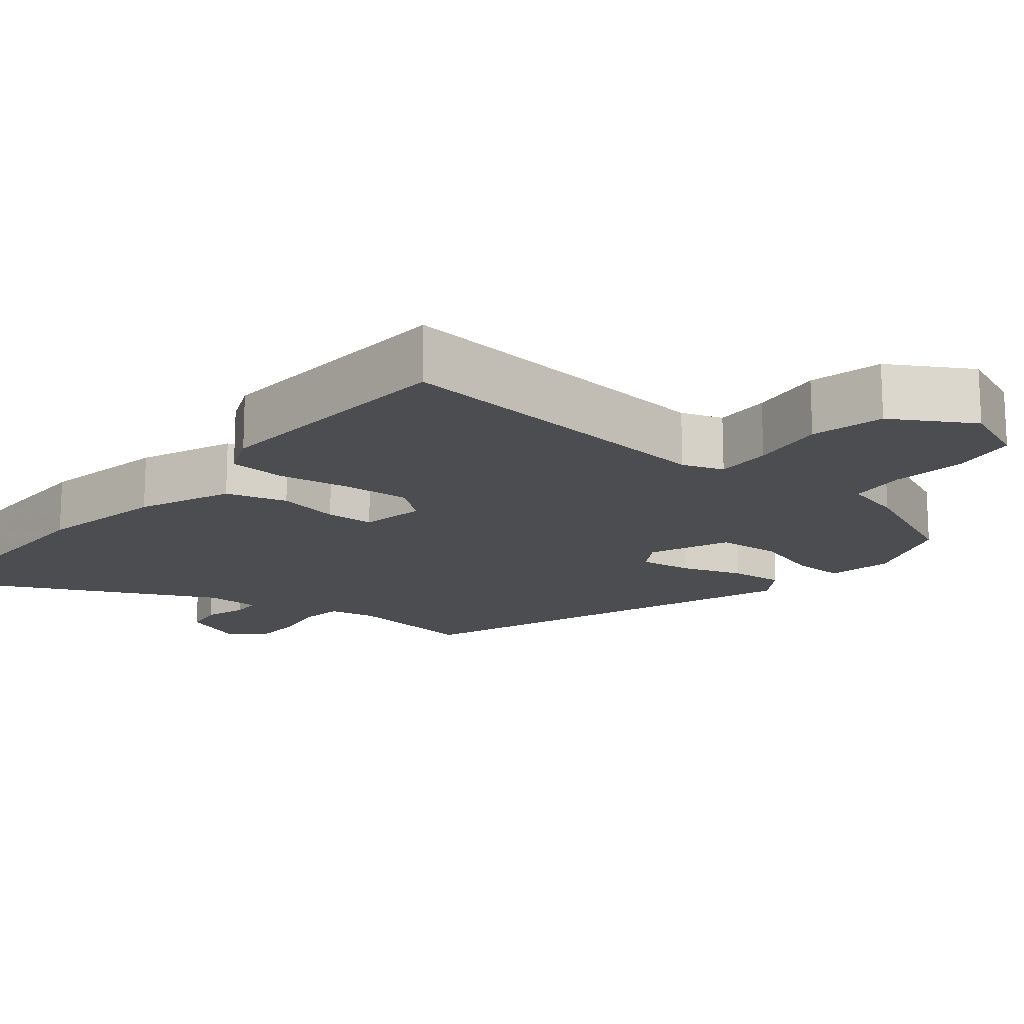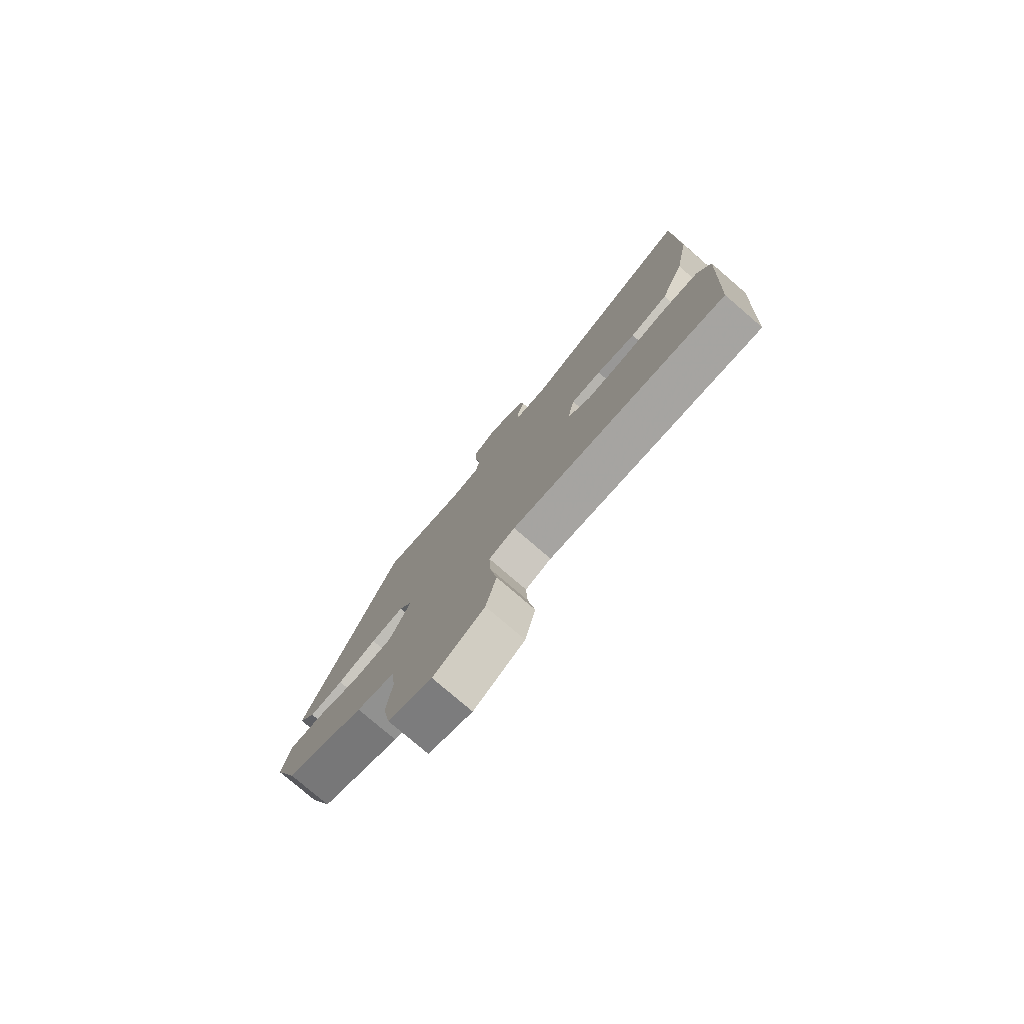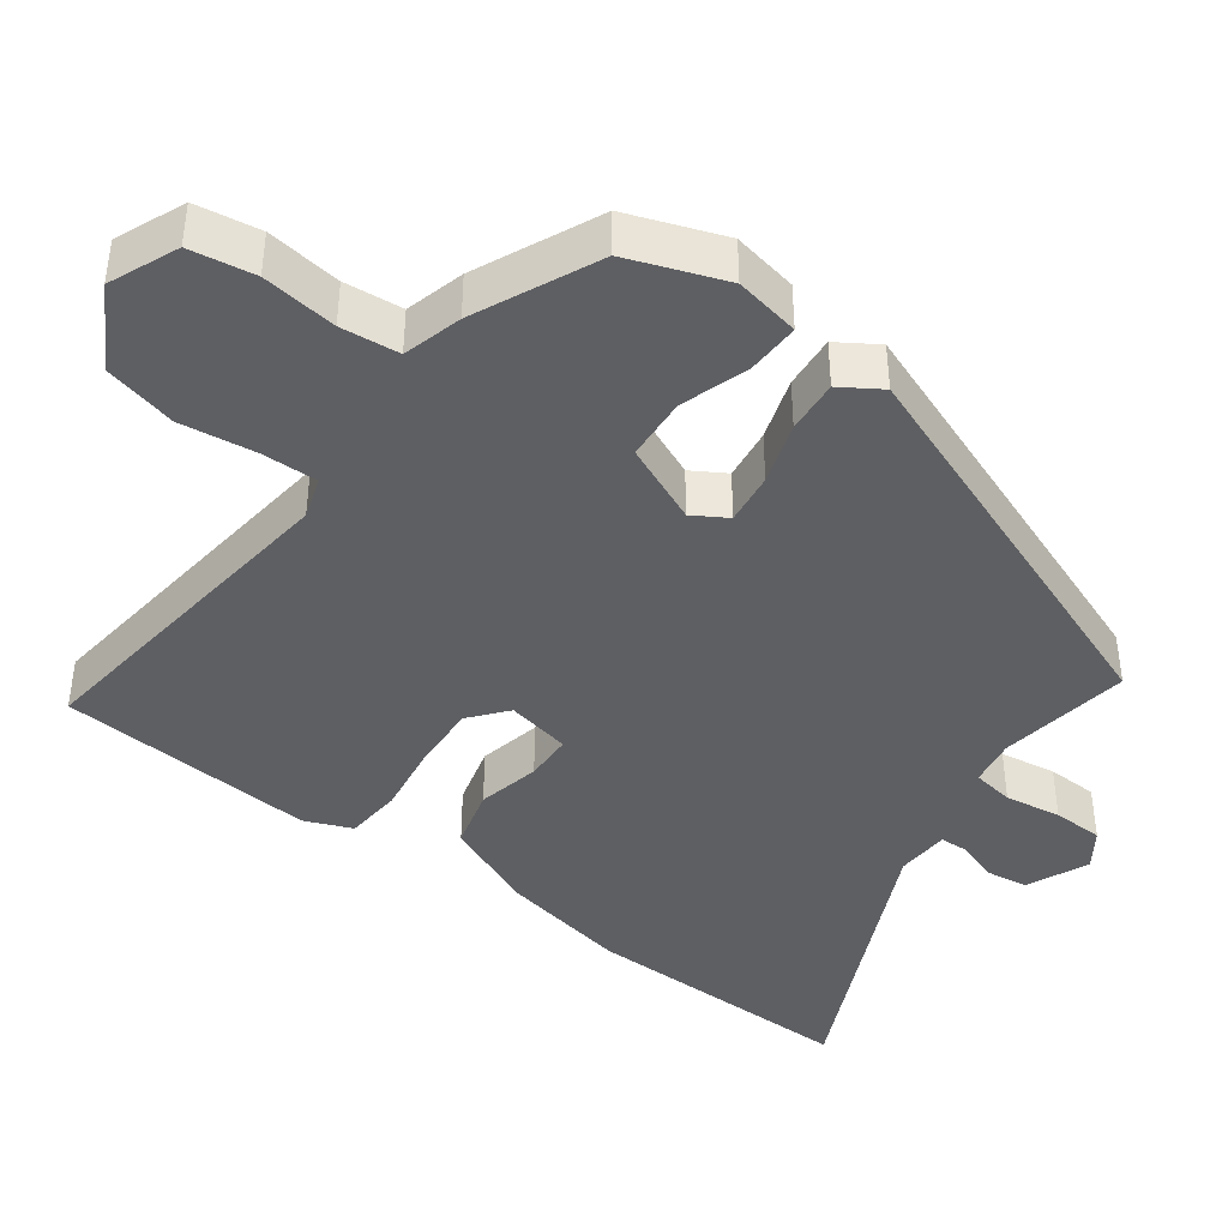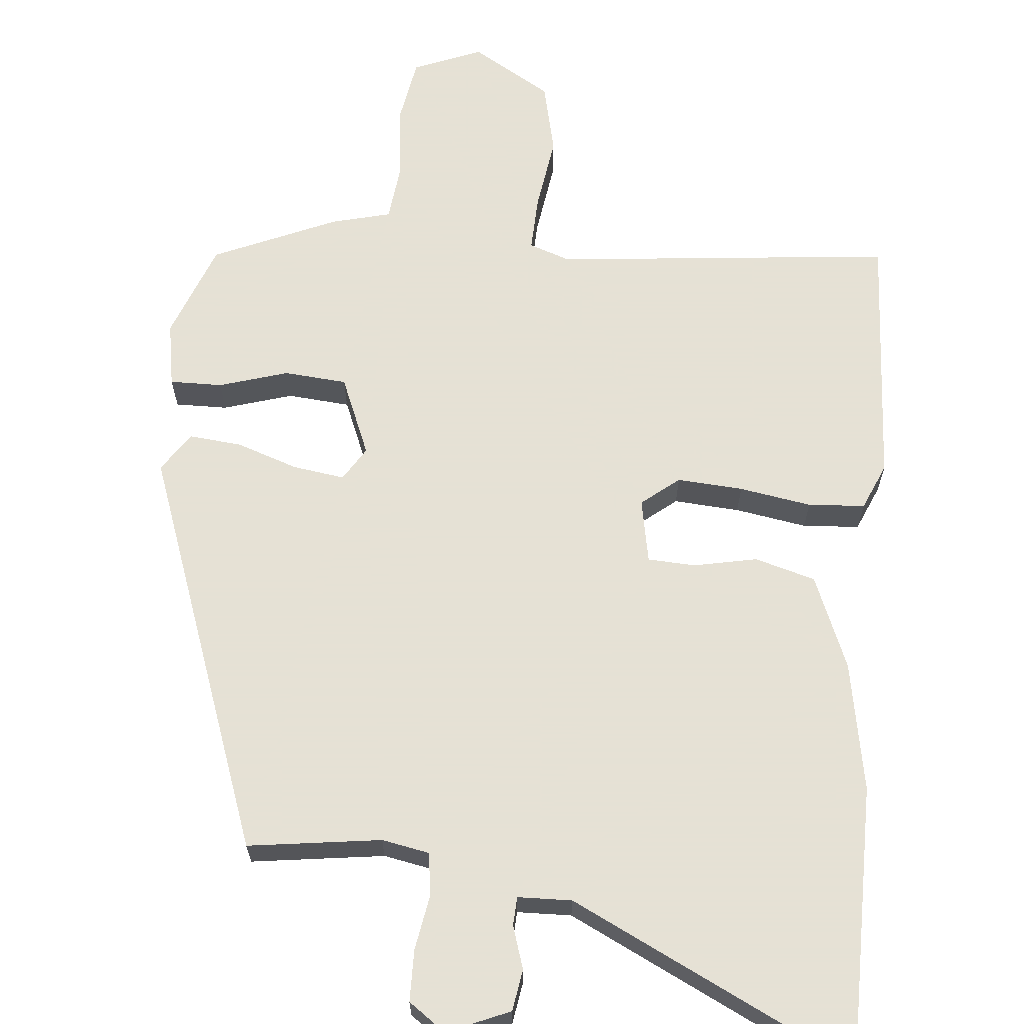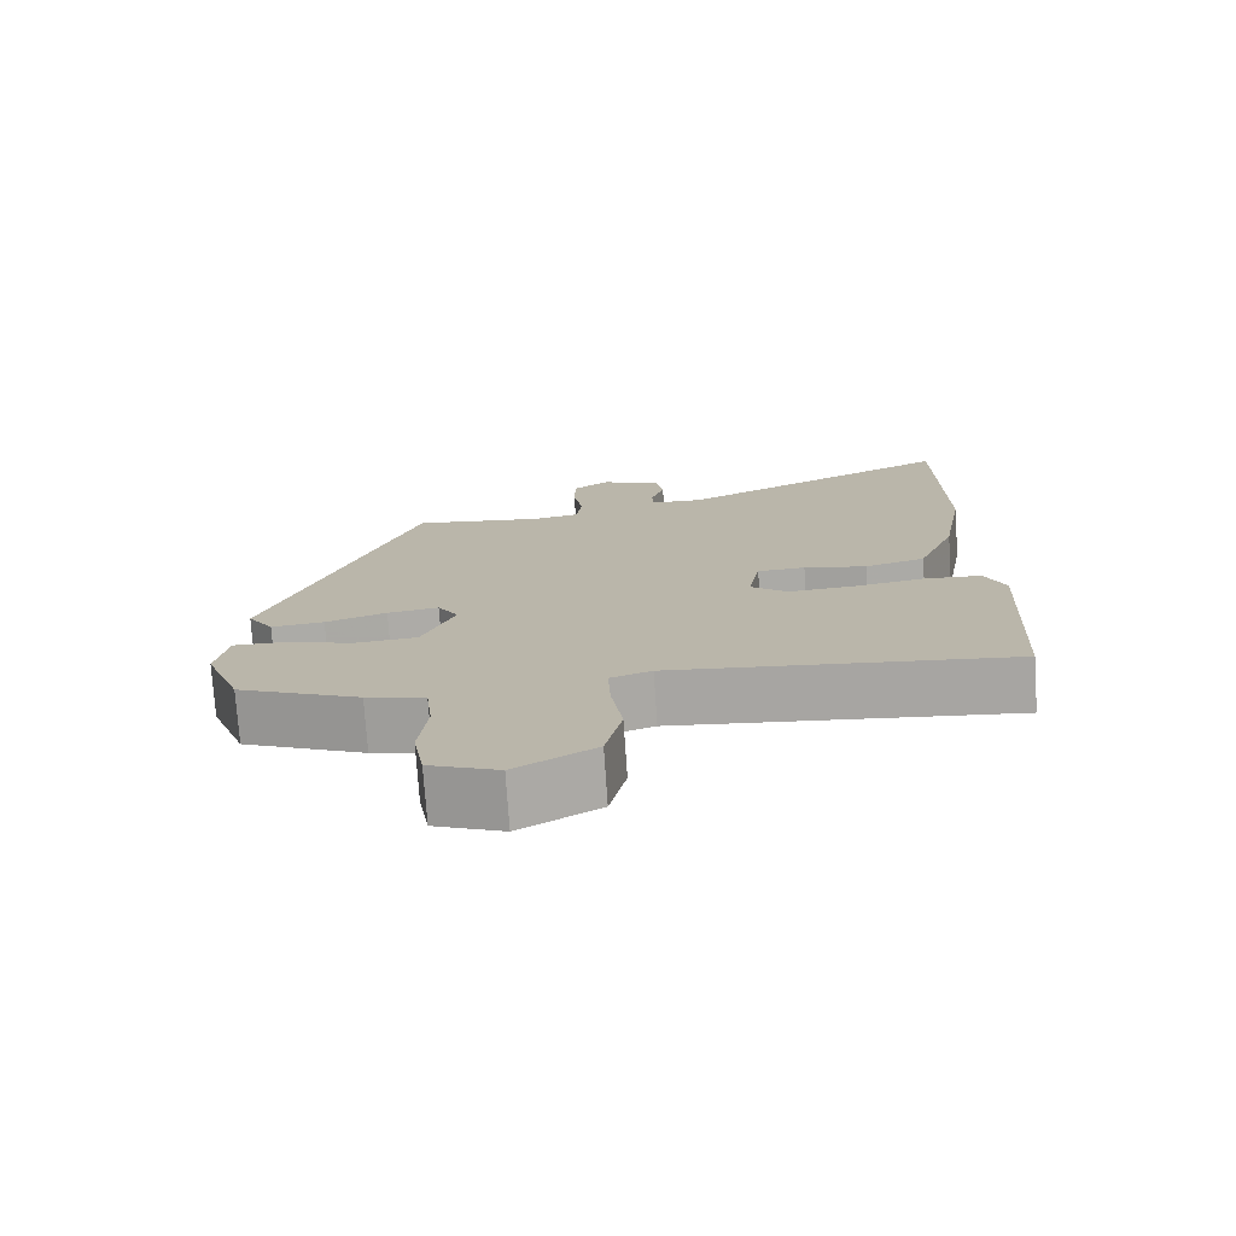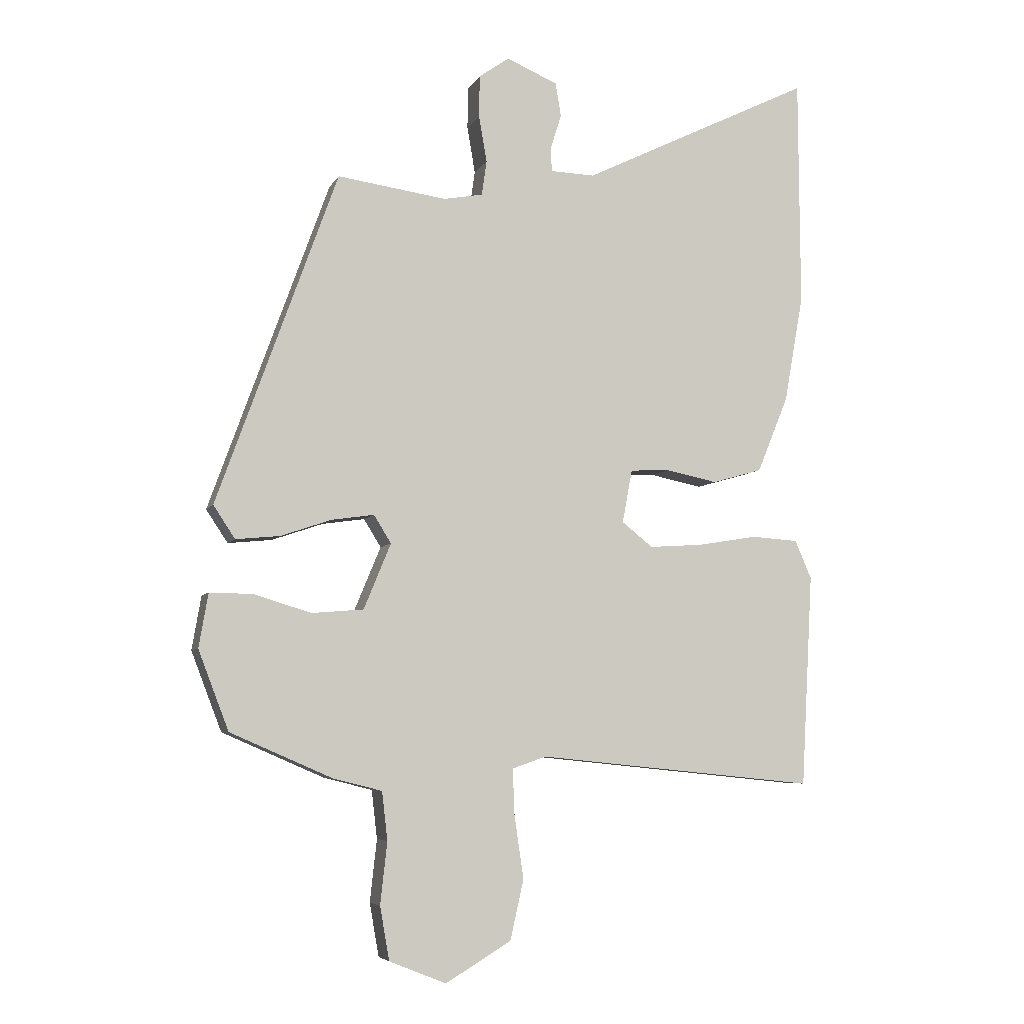
<metadata>
{"format":"obj","ext":"obj","renderer":"f3d","projection":"perspective","resolution":1024,"background":"white","views":[{"elev":-16.2,"azim":140.6,"up":"+Y"},{"elev":-78.5,"azim":49.3,"up":"+Z"},{"elev":-41.7,"azim":-127.3,"up":"+Y"},{"elev":64.9,"azim":5.2,"up":"+Y"},{"elev":-75.4,"azim":3.9,"up":"+Z"},{"elev":-6.0,"azim":-17.1,"up":"+Z"}]}
</metadata>
<code>
v -0.309 0.07 0.477
v -0.132 0.07 0.453
v -0.069 0.07 0.465
v -0.061 0.07 0.521
v -0.074 0.07 0.596
v -0.073 0.07 0.664
v -0.024 0.07 0.699
v 0.059 0.07 0.664
v 0.068 0.07 0.609
v 0.05 0.07 0.552
v 0.052 0.07 0.514
v 0.124 0.07 0.512
v 0.499 0.07 0.696
v 0.501 0.07 0.324
v 0.47 0.07 0.151
v 0.419 0.07 0.027
v 0.338 0.07 0.004
v 0.254 0.07 0.021
v 0.19 0.07 0.018
v 0.174 0.07 -0.068
v 0.224 0.07 -0.108
v 0.312 0.07 -0.102
v 0.408 0.07 -0.086
v 0.484 0.07 -0.091
v 0.511 0.07 -0.153
v 0.492 0.07 -0.498
v 0.039 0.07 -0.452
v -0.016 0.07 -0.471
v -0.013 0.07 -0.546
v 0.002 0.07 -0.646
v -0.02 0.07 -0.743
v -0.126 0.07 -0.806
v -0.218 0.07 -0.769
v -0.233 0.07 -0.683
v -0.222 0.07 -0.583
v -0.231 0.07 -0.505
v -0.31 0.07 -0.485
v -0.475 0.07 -0.413
v -0.524 0.07 -0.285
v -0.509 0.07 -0.198
v -0.439 0.07 -0.199
v -0.347 0.07 -0.227
v -0.263 0.07 -0.22
v -0.219 0.07 -0.114
v -0.247 0.07 -0.069
v -0.316 0.07 -0.079
v -0.398 0.07 -0.107
v -0.469 0.07 -0.114
v -0.504 0.07 -0.061
v -0.309 0 0.477
v -0.132 0 0.453
v -0.069 0 0.465
v -0.061 0 0.521
v -0.074 0 0.596
v -0.073 0 0.664
v -0.024 0 0.699
v 0.059 0 0.664
v 0.068 0 0.609
v 0.05 0 0.552
v 0.052 0 0.514
v 0.124 0 0.512
v 0.499 0 0.696
v 0.501 0 0.324
v 0.47 0 0.151
v 0.419 0 0.027
v 0.338 0 0.004
v 0.254 0 0.021
v 0.19 0 0.018
v 0.174 0 -0.068
v 0.224 0 -0.108
v 0.312 0 -0.102
v 0.408 0 -0.086
v 0.484 0 -0.091
v 0.511 0 -0.153
v 0.492 0 -0.498
v 0.039 0 -0.452
v -0.016 0 -0.471
v -0.013 0 -0.546
v 0.002 0 -0.646
v -0.02 0 -0.743
v -0.126 0 -0.806
v -0.218 0 -0.769
v -0.233 0 -0.683
v -0.222 0 -0.583
v -0.231 0 -0.505
v -0.31 0 -0.485
v -0.475 0 -0.413
v -0.524 0 -0.285
v -0.509 0 -0.198
v -0.439 0 -0.199
v -0.347 0 -0.227
v -0.263 0 -0.22
v -0.219 0 -0.114
v -0.247 0 -0.069
v -0.316 0 -0.079
v -0.398 0 -0.107
v -0.469 0 -0.114
v -0.504 0 -0.061
f 46 47 48 49
f 45 46 49 1
f 44 45 1 2
f 39 40 41 42
f 39 42 43
f 36 37 38 39
f 36 39 43
f 35 36 43 44
f 33 34 35
f 29 30 31 32
f 28 29 32 33
f 24 25 26 27
f 22 23 24 27
f 21 22 27 28
f 20 21 28 33
f 15 16 17 18
f 15 18 19
f 12 13 14 15
f 11 12 15 19
f 7 8 9 10
f 7 10 11
f 4 5 6 7
f 3 4 7 11
f 35 44 2 3
f 19 20 33 35
f 3 11 19 35
f 98 97 96 95
f 50 98 95 94
f 51 50 94 93
f 91 90 89 88
f 92 91 88
f 88 87 86 85
f 92 88 85
f 93 92 85 84
f 84 83 82
f 81 80 79 78
f 82 81 78 77
f 76 75 74 73
f 76 73 72 71
f 77 76 71 70
f 82 77 70 69
f 67 66 65 64
f 68 67 64
f 64 63 62 61
f 68 64 61 60
f 59 58 57 56
f 60 59 56
f 56 55 54 53
f 60 56 53 52
f 52 51 93 84
f 84 82 69 68
f 84 68 60 52
f 1 50 51 2
f 2 51 52 3
f 3 52 53 4
f 4 53 54 5
f 5 54 55 6
f 6 55 56 7
f 7 56 57 8
f 8 57 58 9
f 9 58 59 10
f 10 59 60 11
f 11 60 61 12
f 12 61 62 13
f 13 62 63 14
f 14 63 64 15
f 15 64 65 16
f 16 65 66 17
f 17 66 67 18
f 18 67 68 19
f 19 68 69 20
f 20 69 70 21
f 21 70 71 22
f 22 71 72 23
f 23 72 73 24
f 24 73 74 25
f 25 74 75 26
f 26 75 76 27
f 27 76 77 28
f 28 77 78 29
f 29 78 79 30
f 30 79 80 31
f 31 80 81 32
f 32 81 82 33
f 33 82 83 34
f 34 83 84 35
f 35 84 85 36
f 36 85 86 37
f 37 86 87 38
f 38 87 88 39
f 39 88 89 40
f 40 89 90 41
f 41 90 91 42
f 42 91 92 43
f 43 92 93 44
f 44 93 94 45
f 45 94 95 46
f 46 95 96 47
f 47 96 97 48
f 48 97 98 49
f 49 98 50 1

</code>
